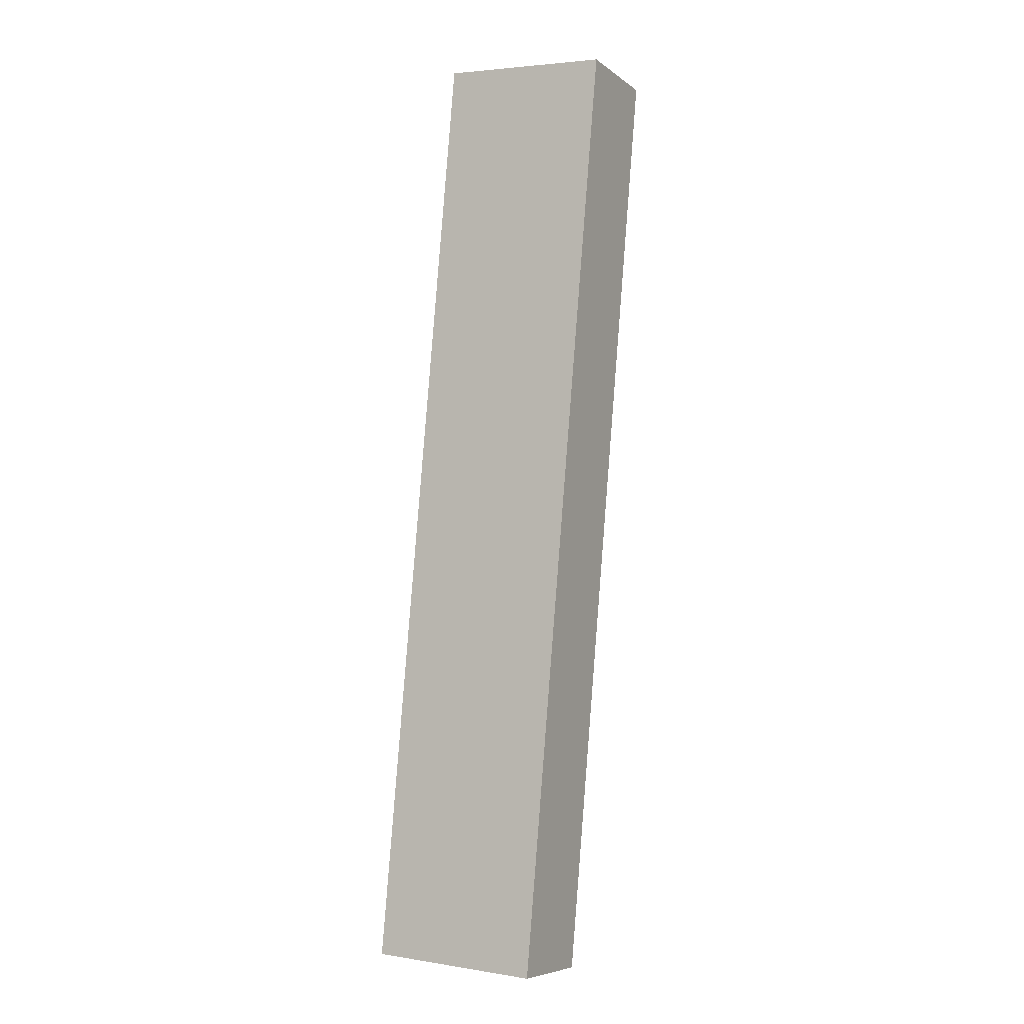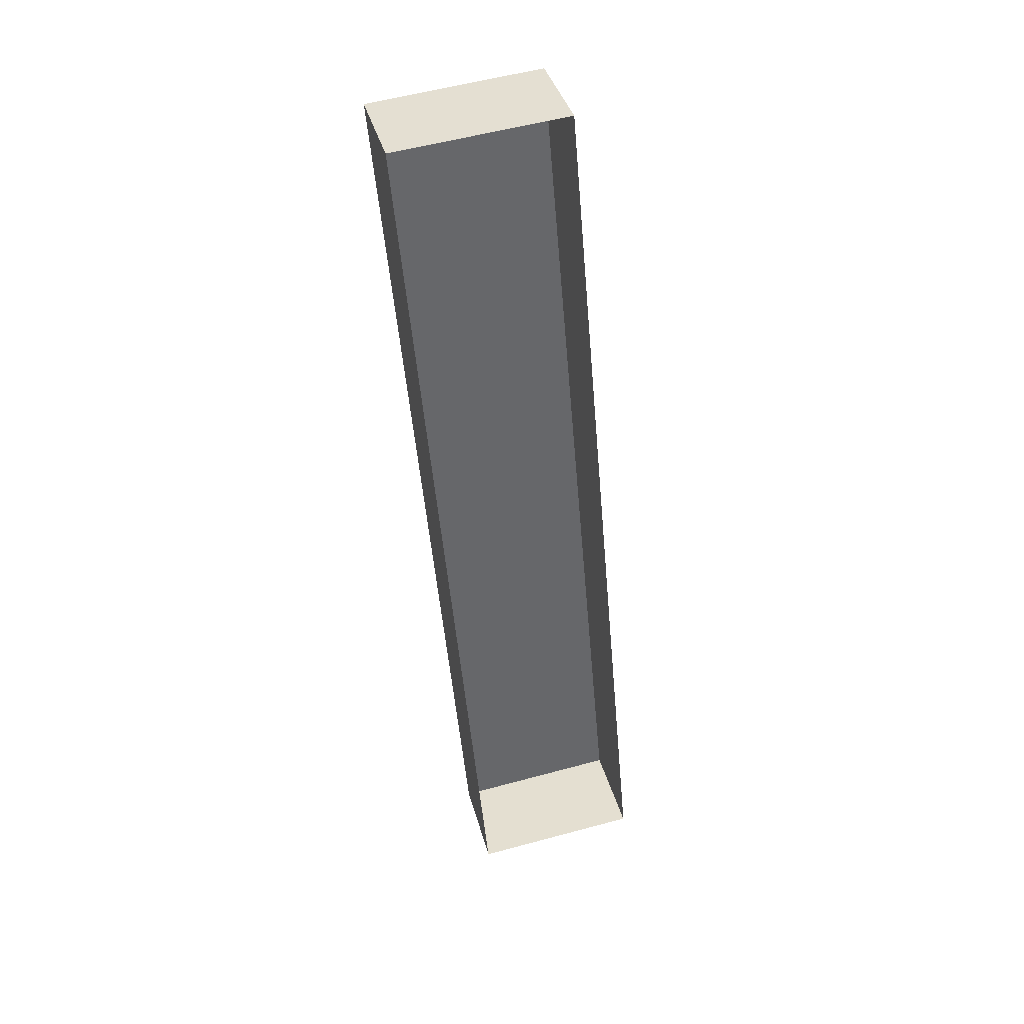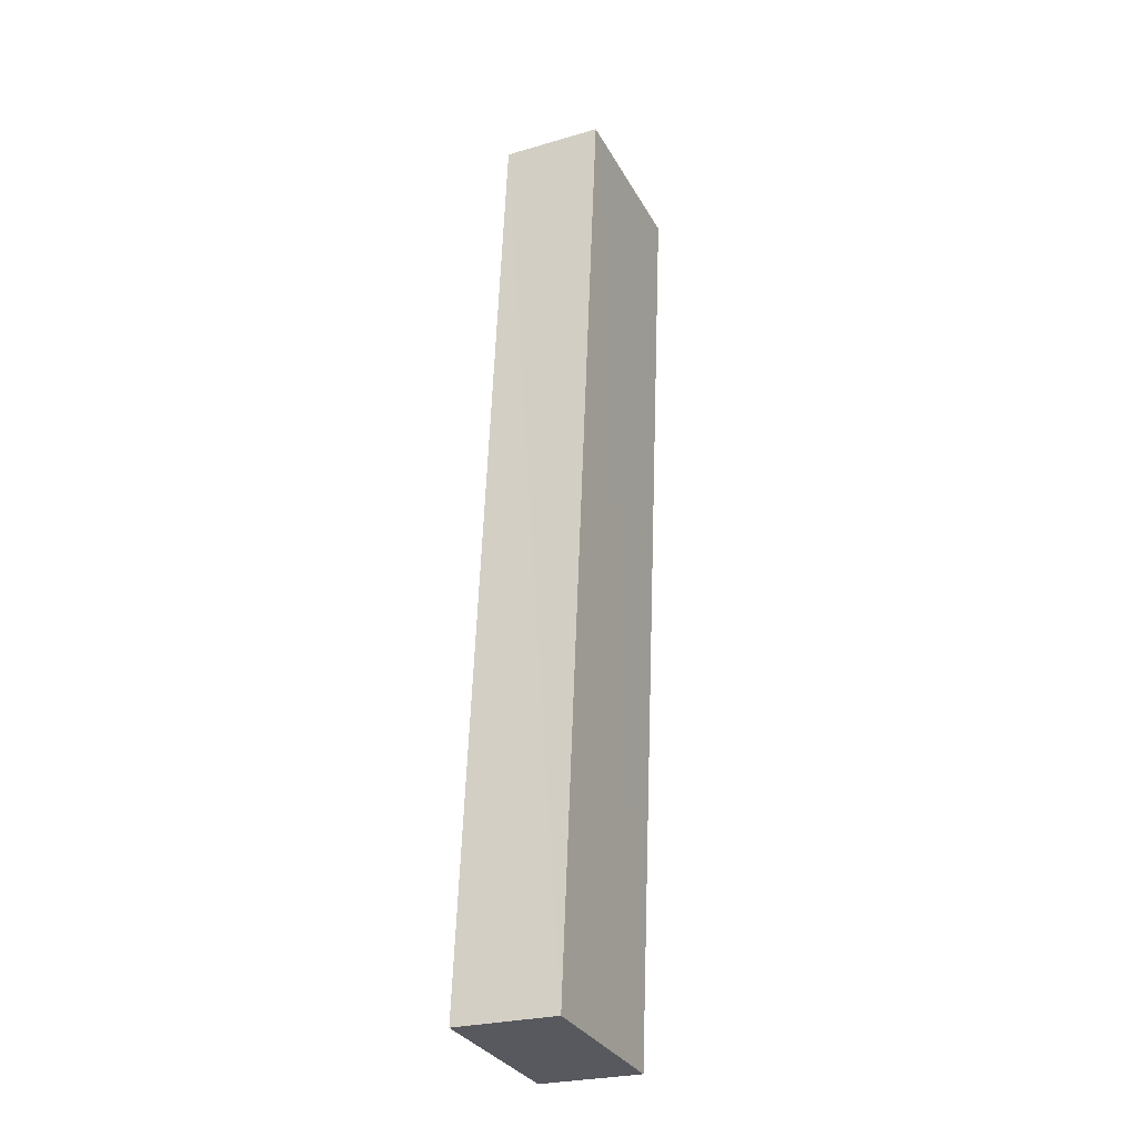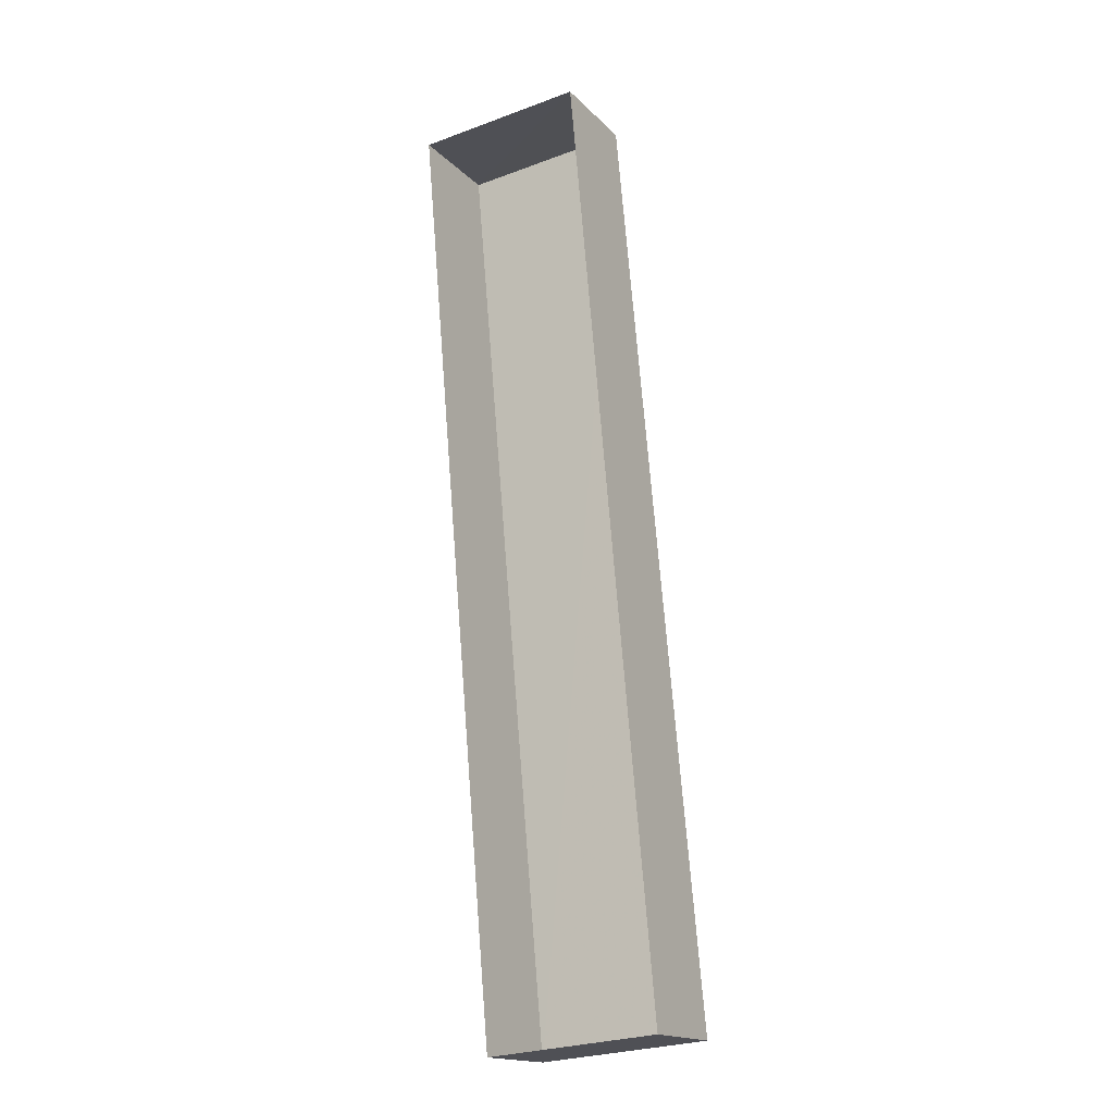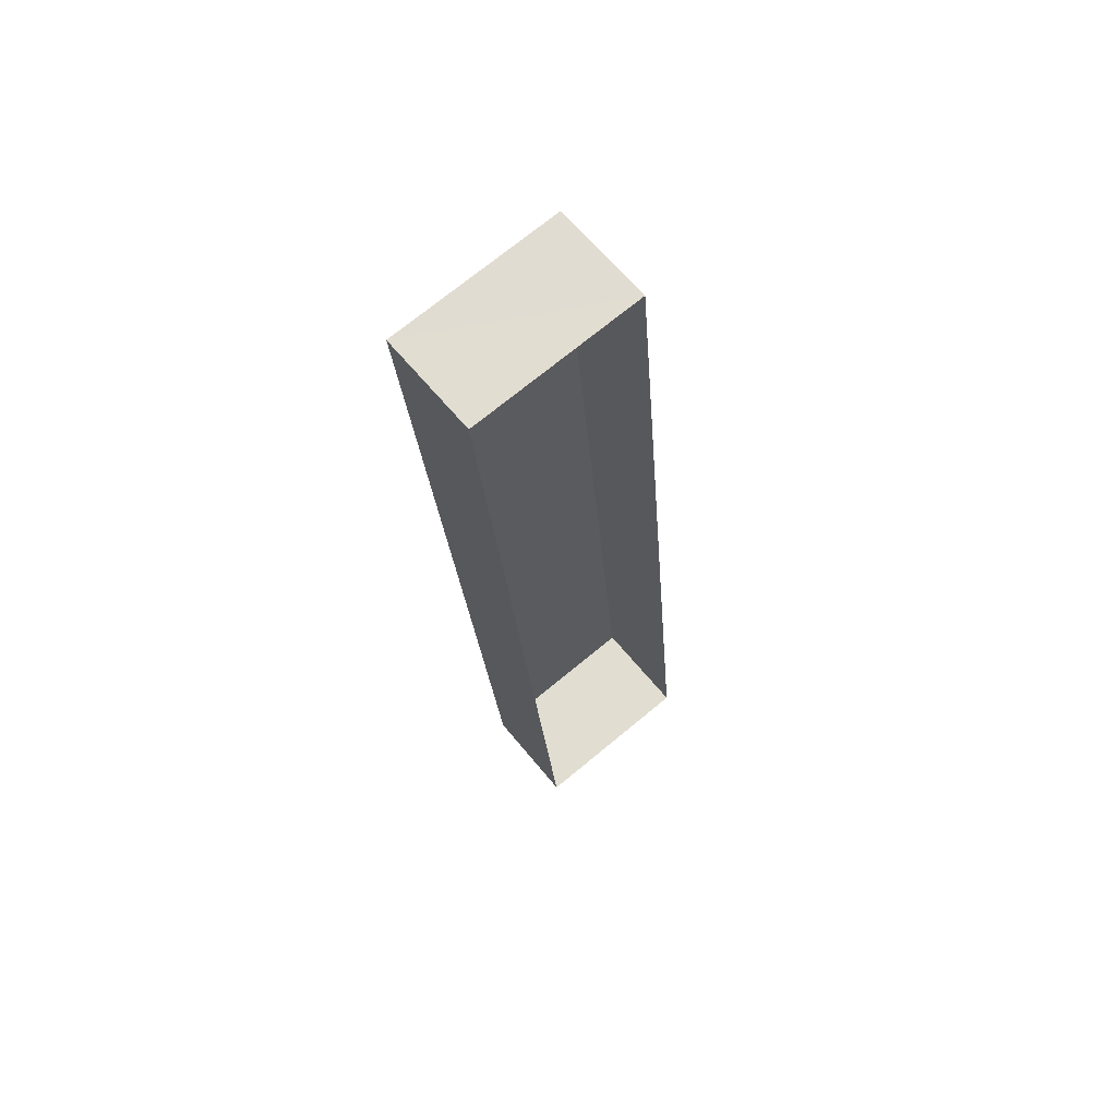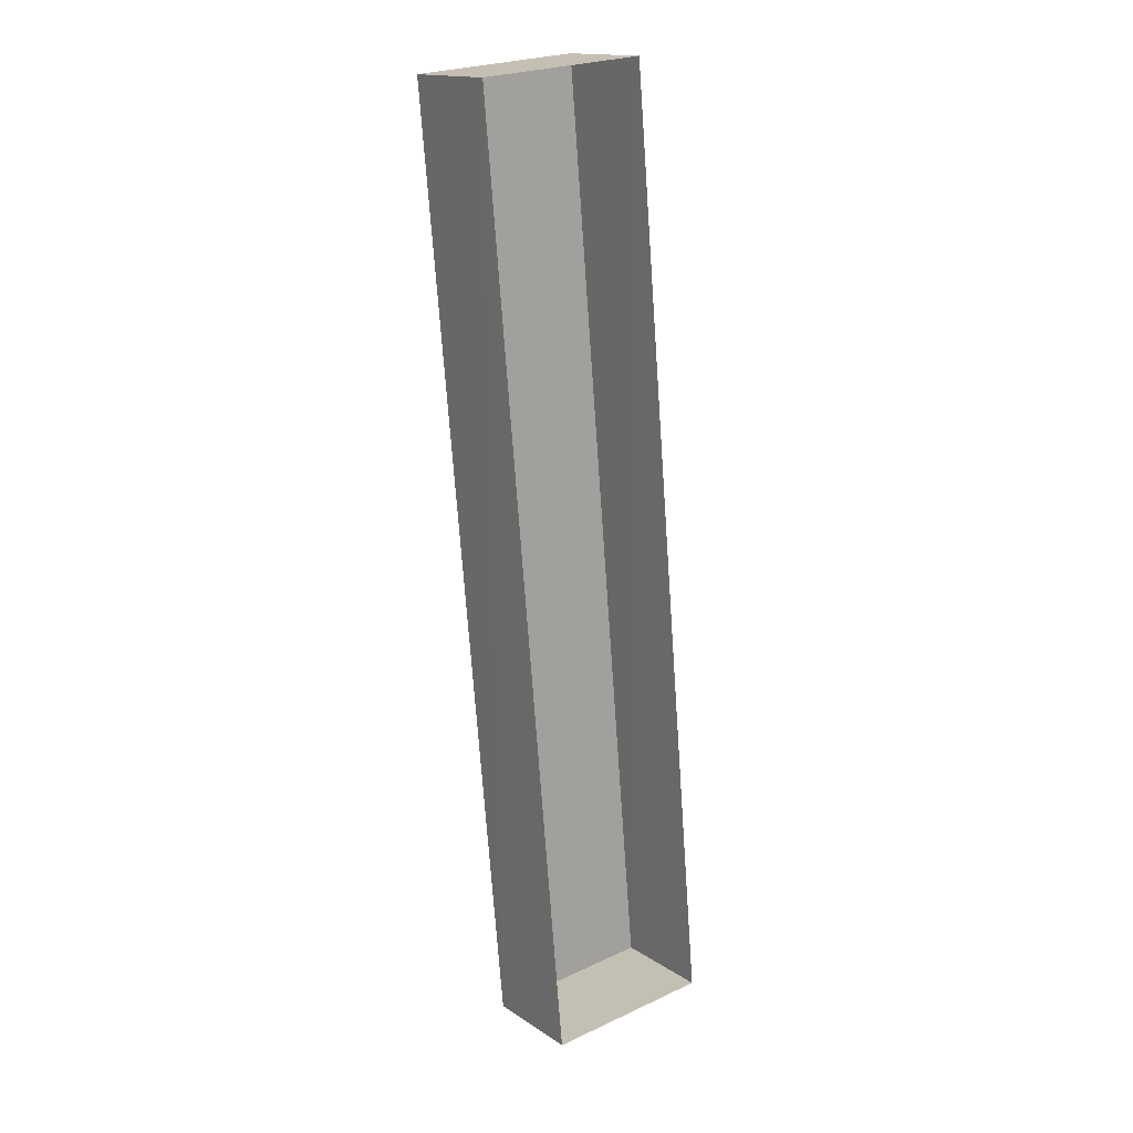
<metadata>
{"format":"obj","ext":"obj","renderer":"f3d","projection":"perspective","resolution":1024,"background":"white","views":[{"elev":-7.2,"azim":27.9,"up":"+Y"},{"elev":38.2,"azim":165.3,"up":"+Y"},{"elev":-25.8,"azim":-65.3,"up":"+Y"},{"elev":-17.3,"azim":-151.0,"up":"+Y"},{"elev":63.9,"azim":140.7,"up":"+Y"},{"elev":15.8,"azim":142.9,"up":"+Y"}]}
</metadata>
<code>
v -3.729e+05 -1.055e+05 22.74
v -3.729e+05 -1.055e+05 22.74
v -3.729e+05 -1.055e+05 22.73
v -3.729e+05 -1.055e+05 22.73
v -3.729e+05 -1.055e+05 25.16
v -3.729e+05 -1.055e+05 25.15
v -3.729e+05 -1.055e+05 25.15
v -3.729e+05 -1.055e+05 25.16
f 1 2 3
f 4 1 3
f 5 6 7
f 8 5 7
f 5 2 1
f 5 8 2
f 8 3 2
f 8 7 3
f 6 4 3
f 7 6 3
f 5 1 4
f 6 5 4

</code>
